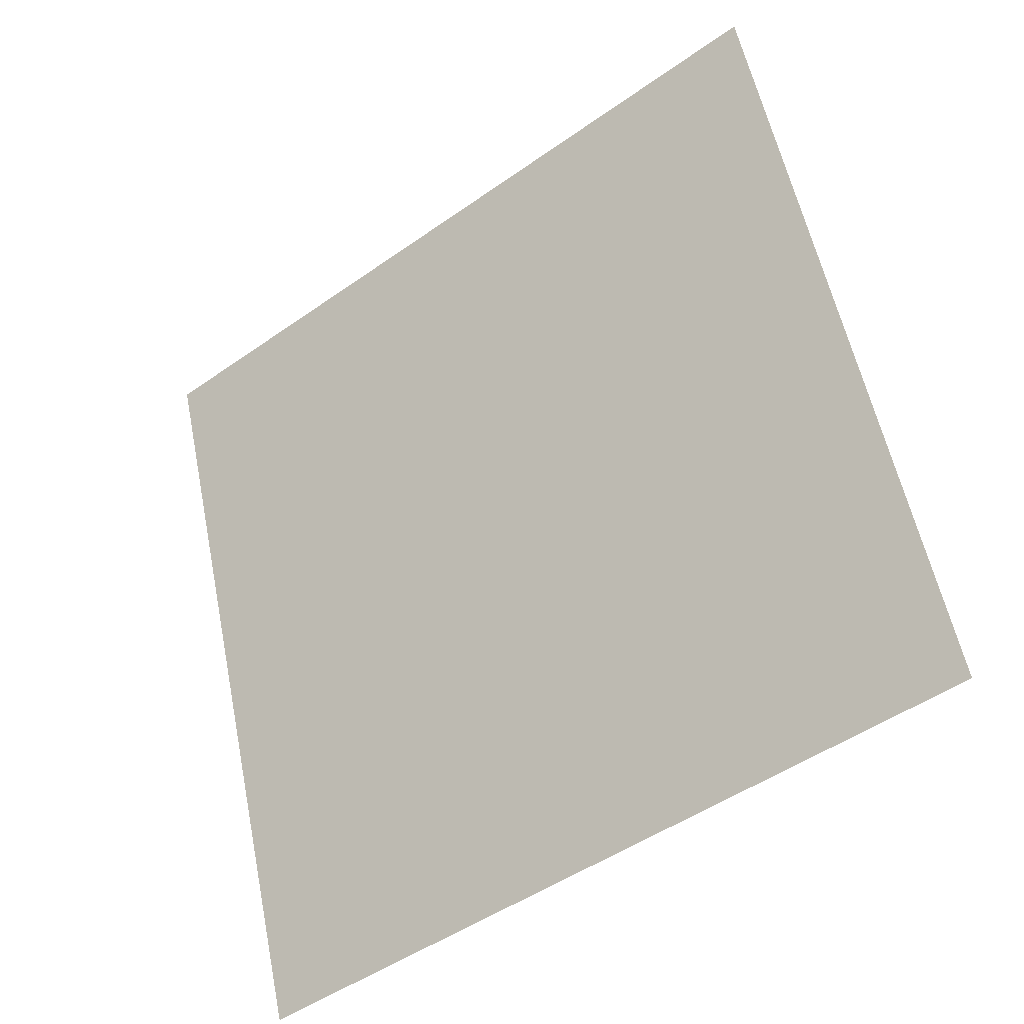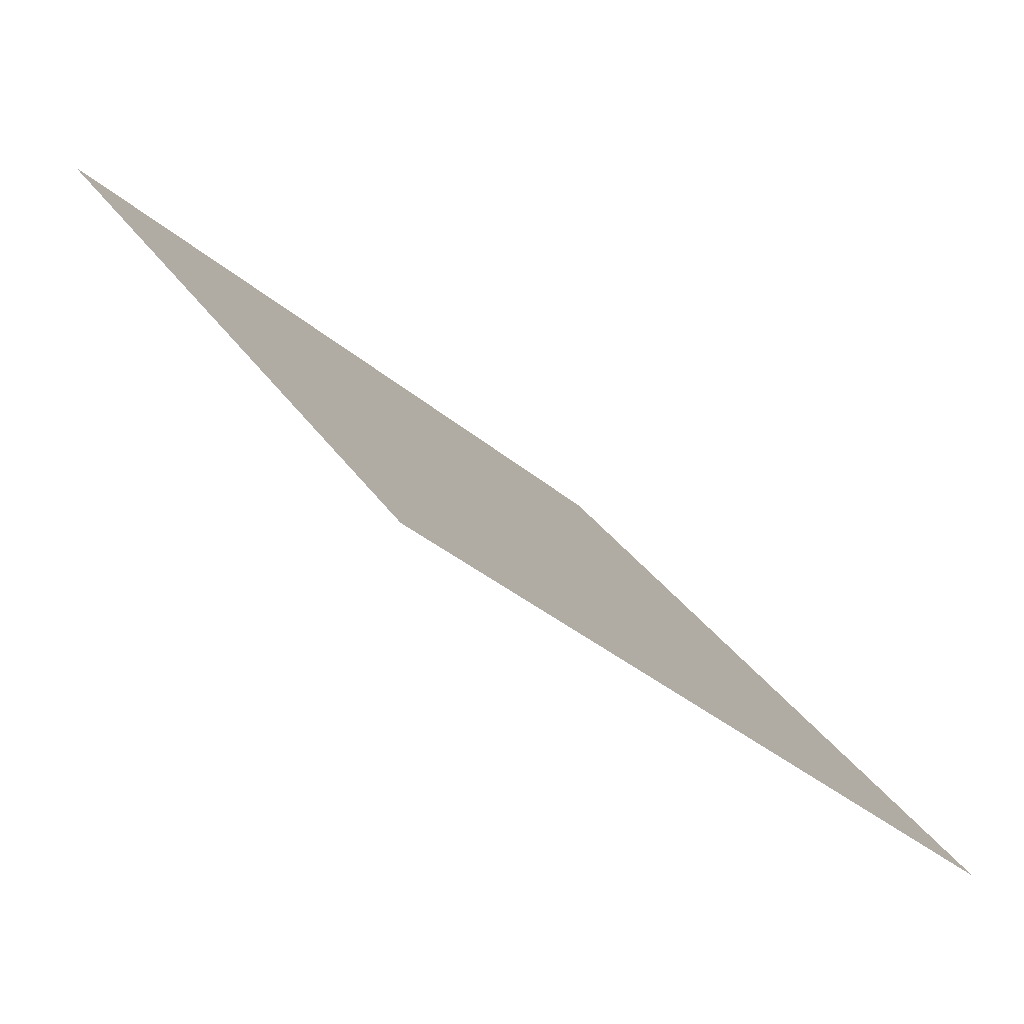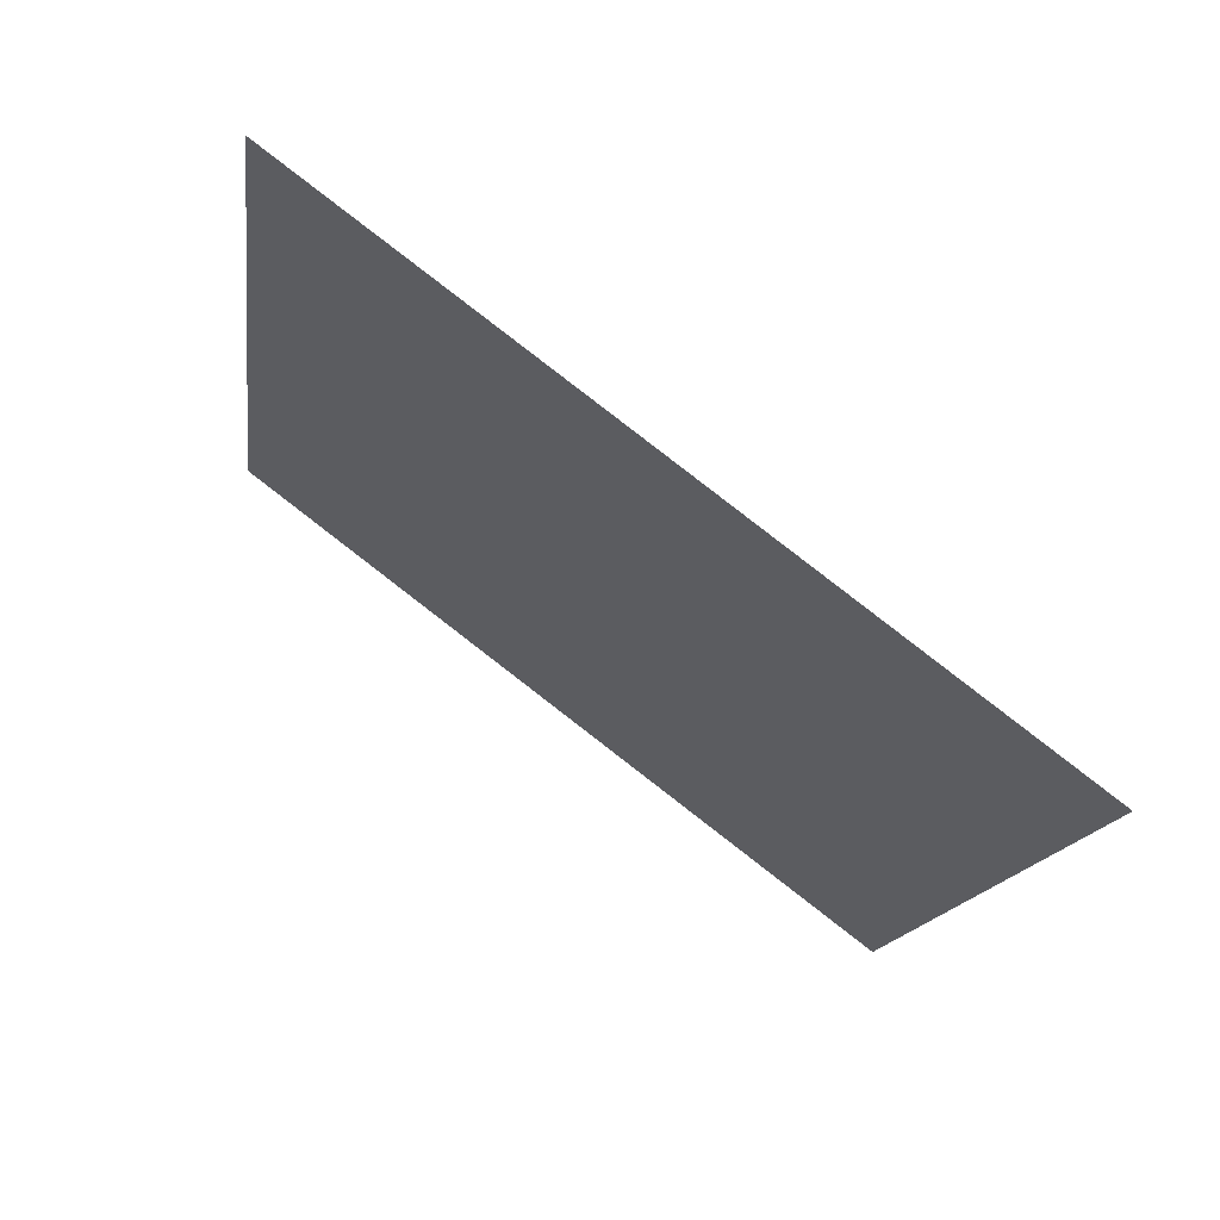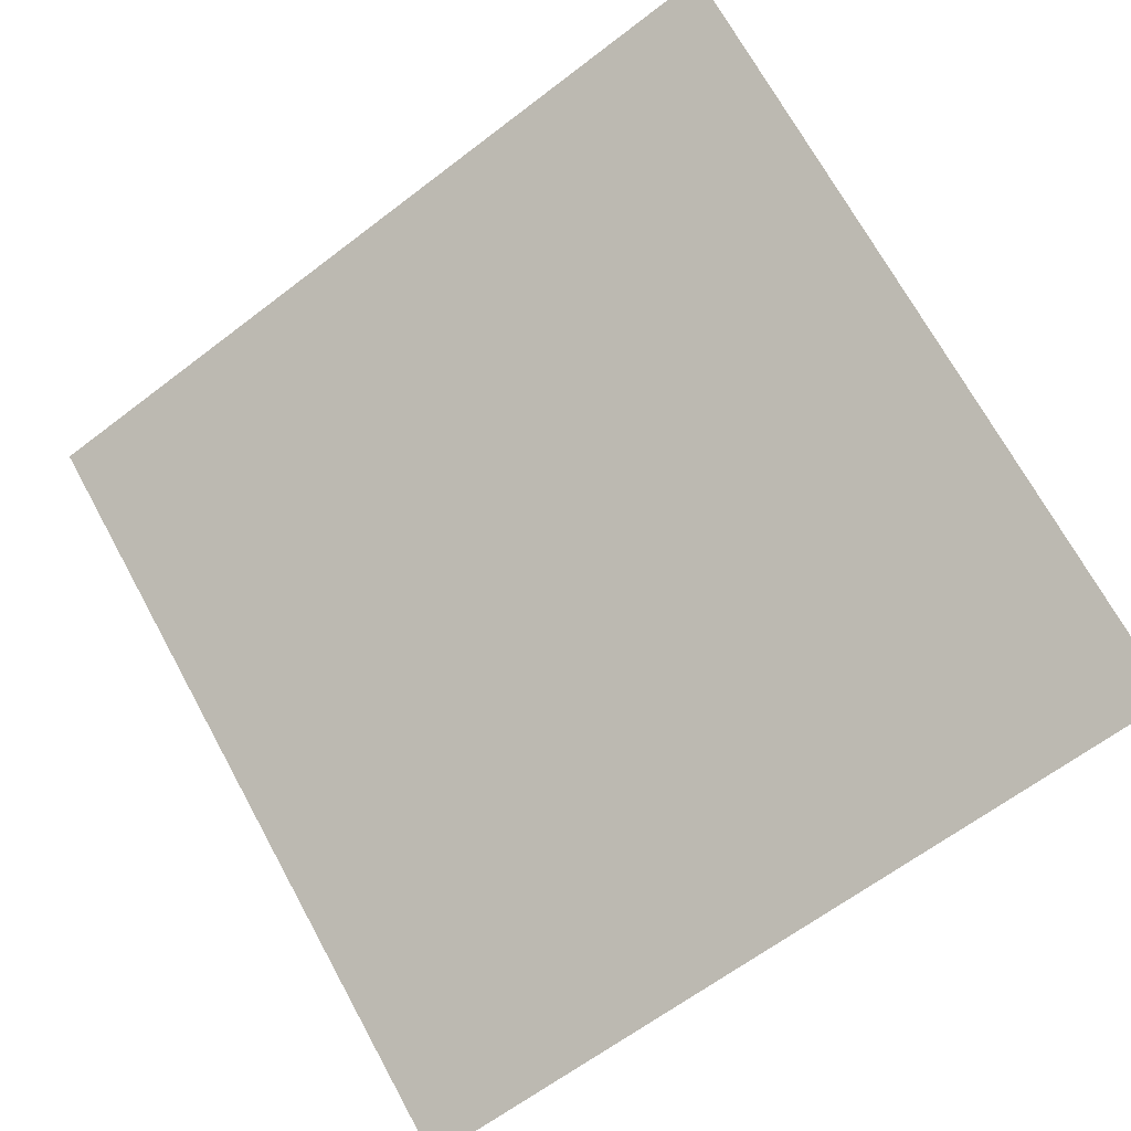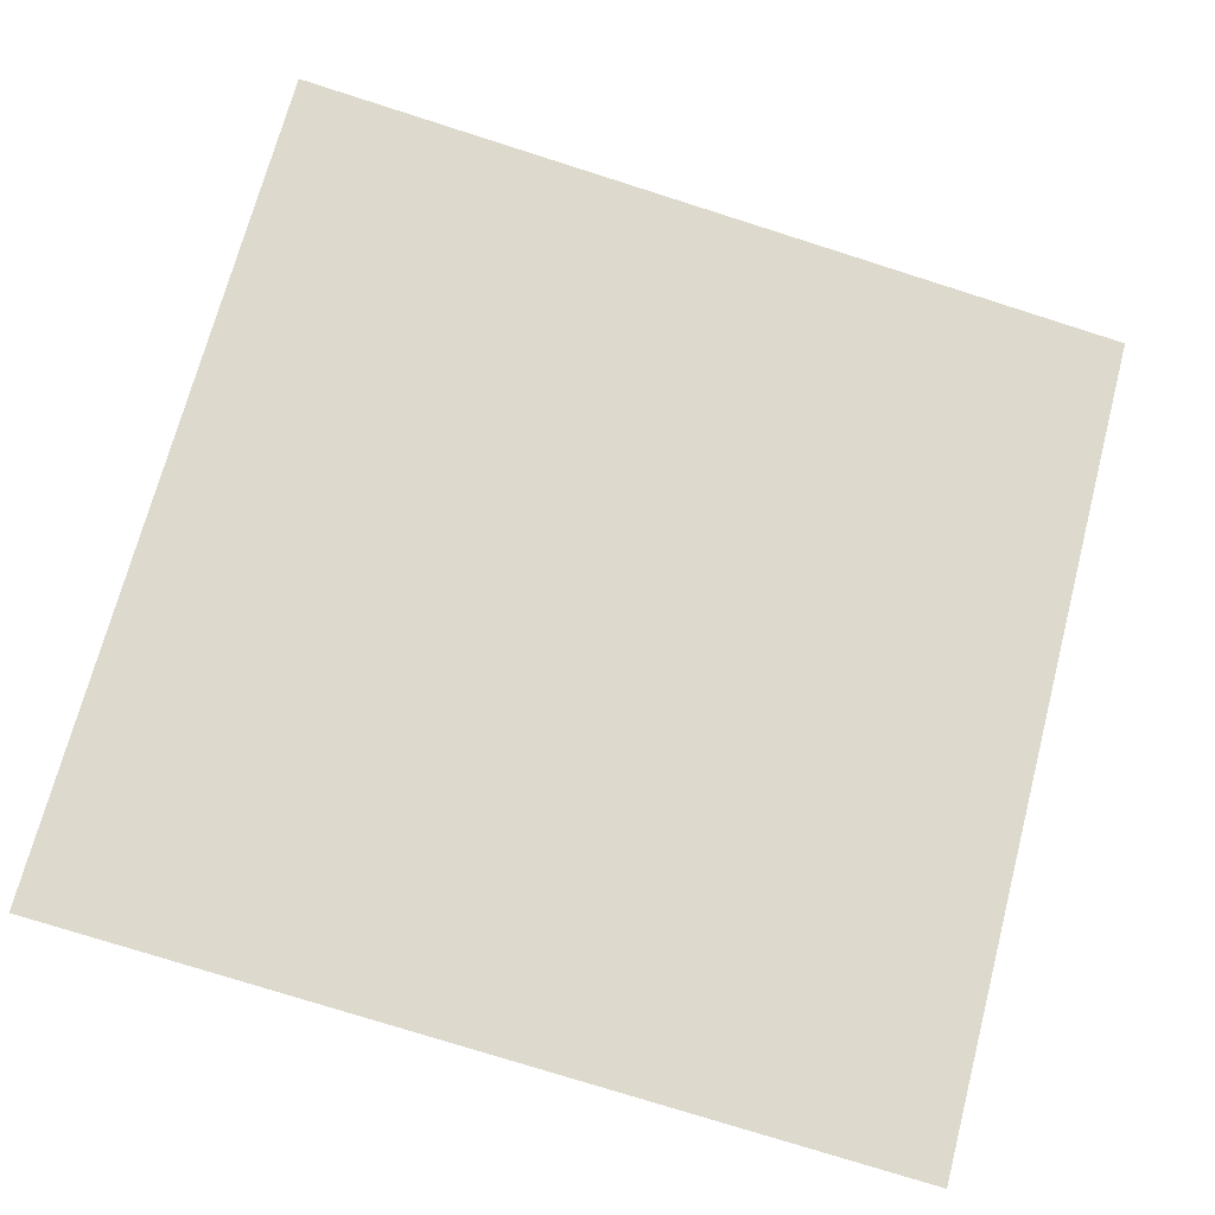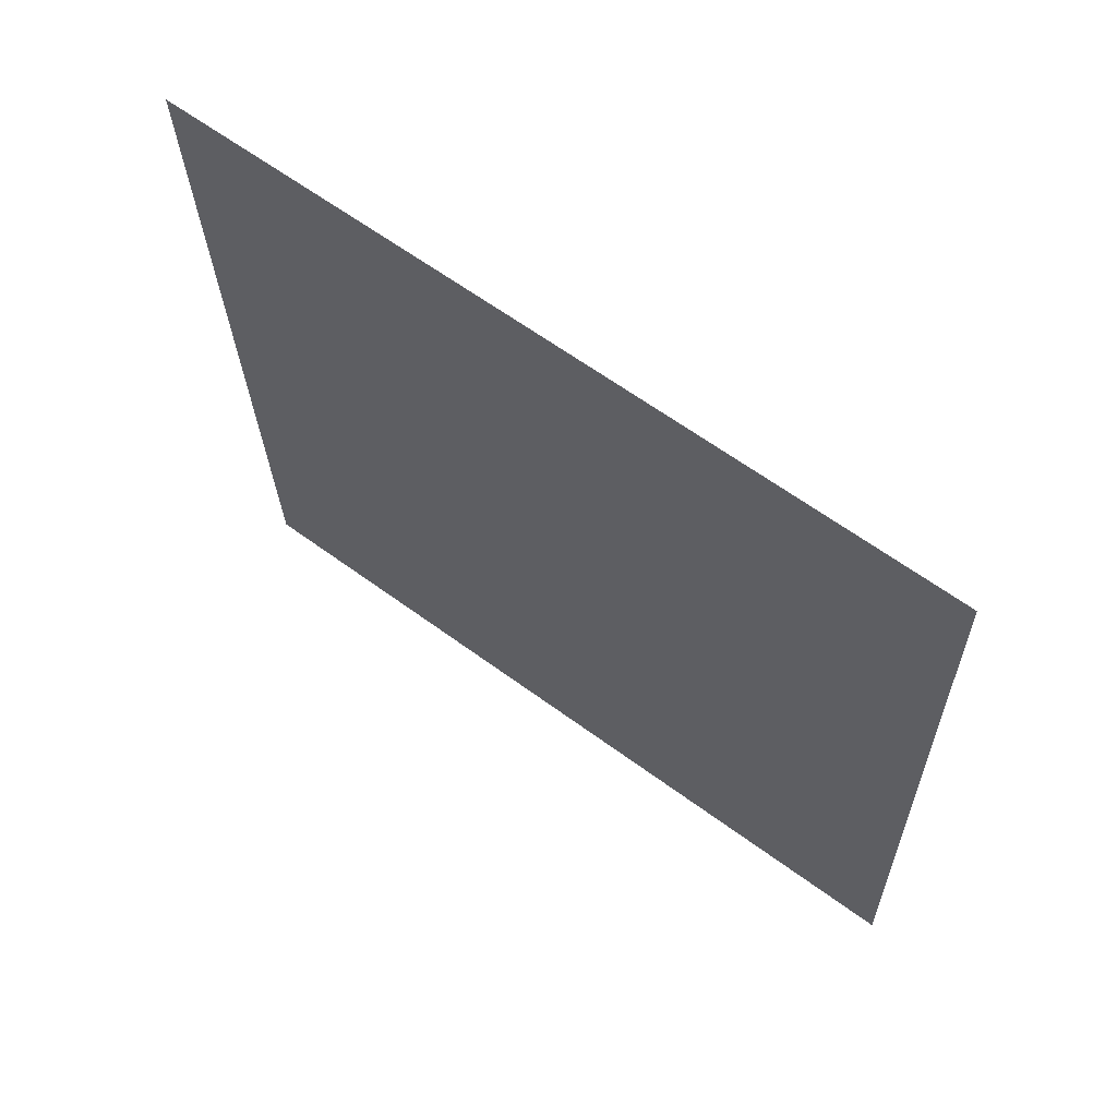
<metadata>
{"format":"obj","ext":"obj","renderer":"f3d","projection":"perspective","resolution":1024,"background":"white","views":[{"elev":57.8,"azim":-100.9,"up":"+Y"},{"elev":-33.7,"azim":-50.4,"up":"+Z"},{"elev":-16.1,"azim":82.9,"up":"+Y"},{"elev":-66.1,"azim":38.2,"up":"+Y"},{"elev":-72.0,"azim":-17.0,"up":"+Y"},{"elev":-27.0,"azim":91.8,"up":"+Y"}]}
</metadata>
<code>
v -0.0837 0.6189 0.2819
v -0.09026 0.619 0.2819
v -0.09014 0.623 0.2872
v -0.08358 0.6228 0.2871
f 4 3 2 1

</code>
